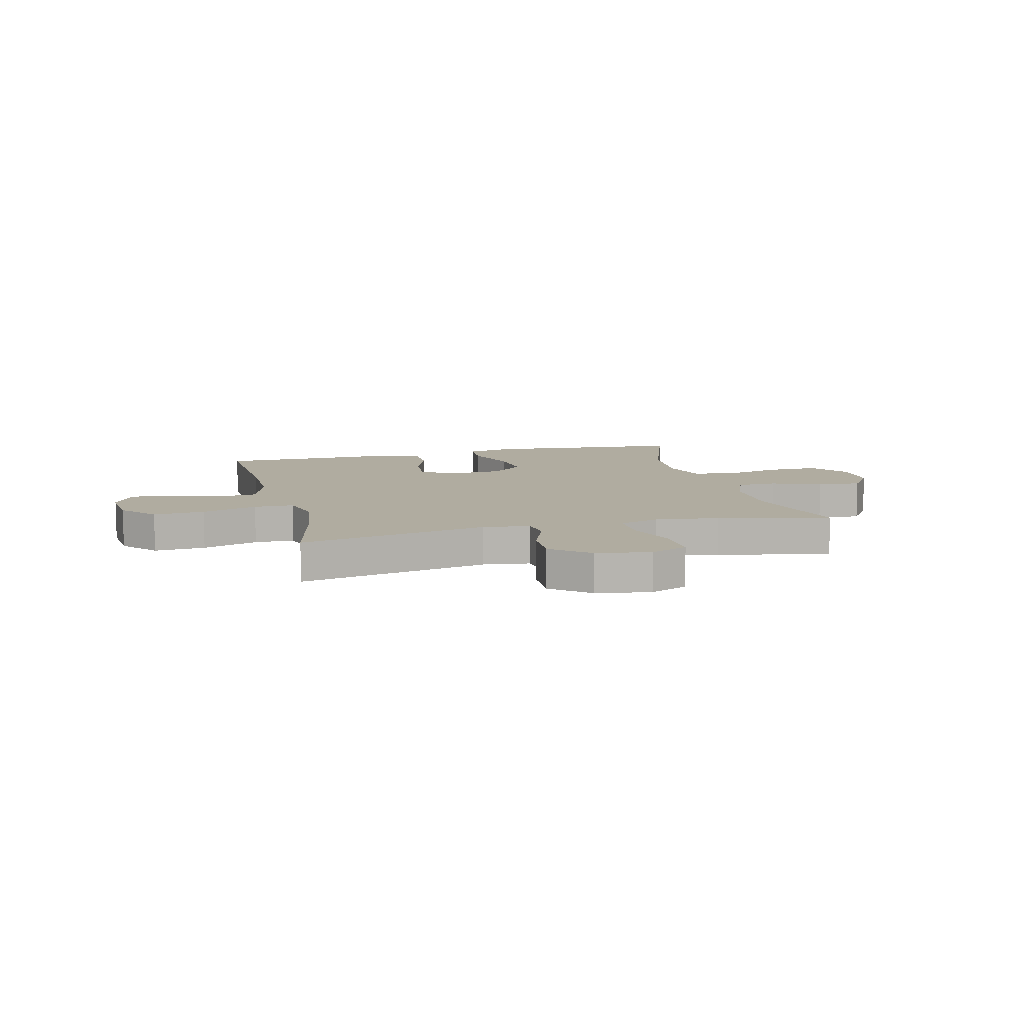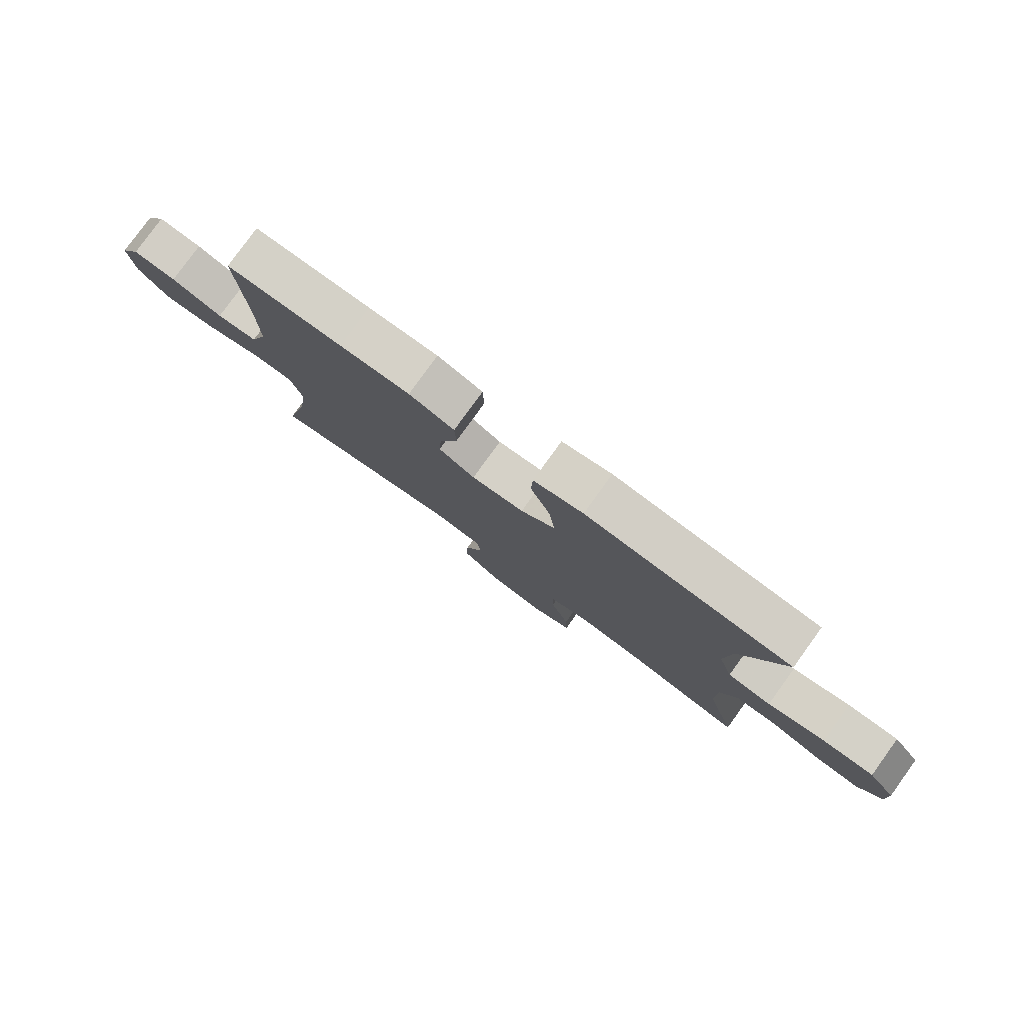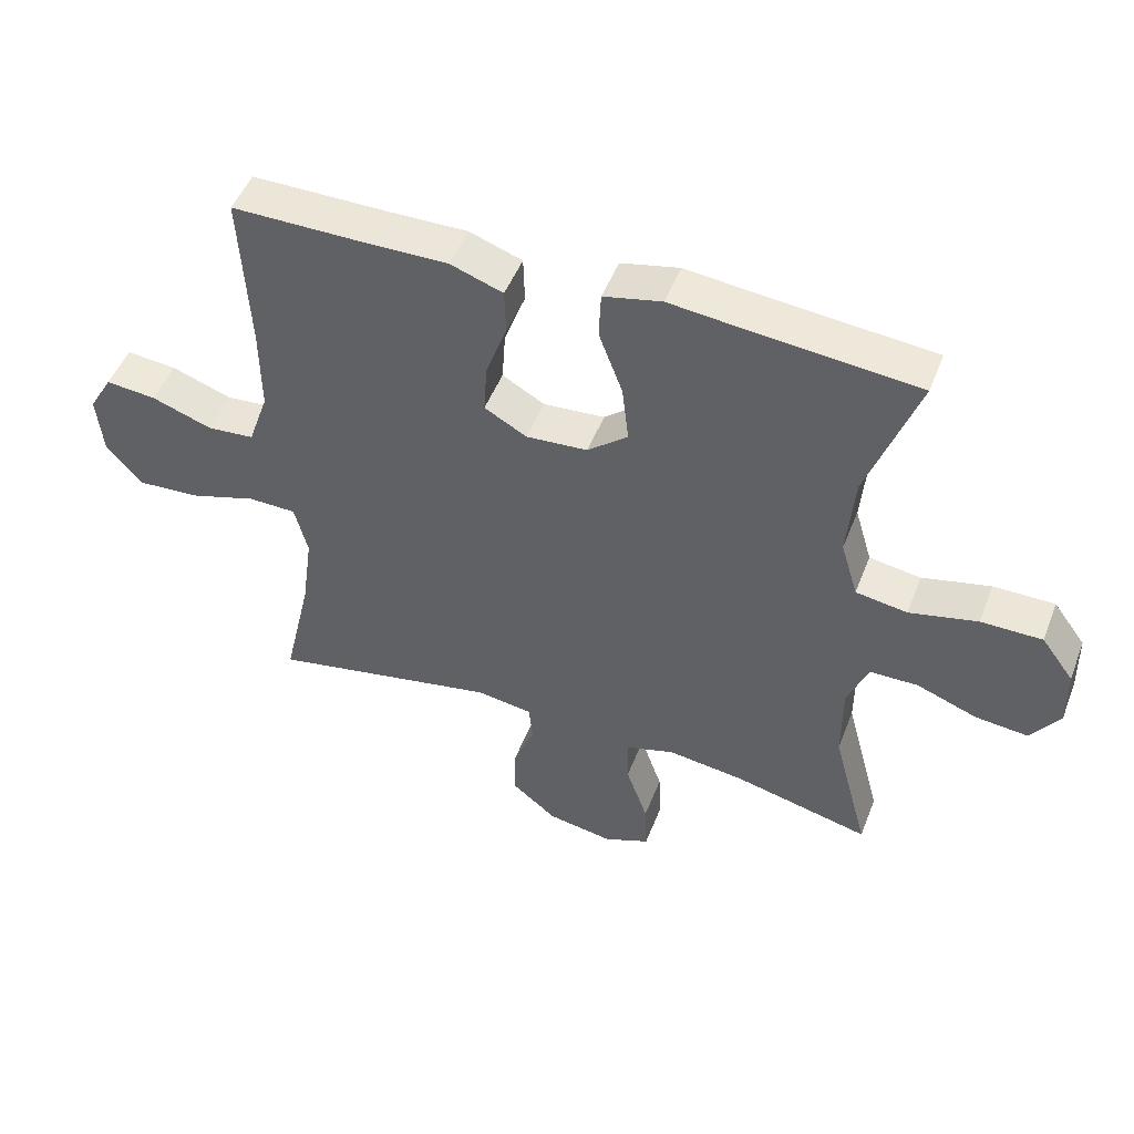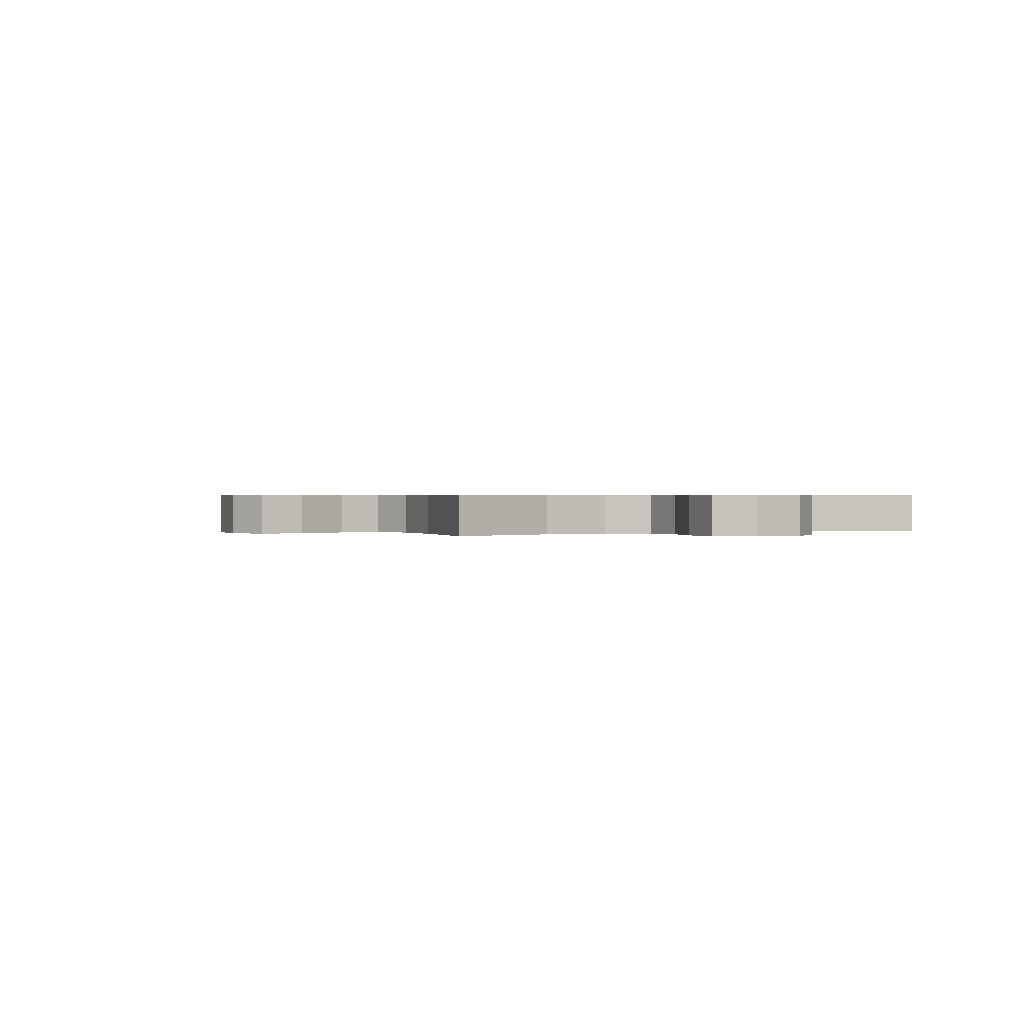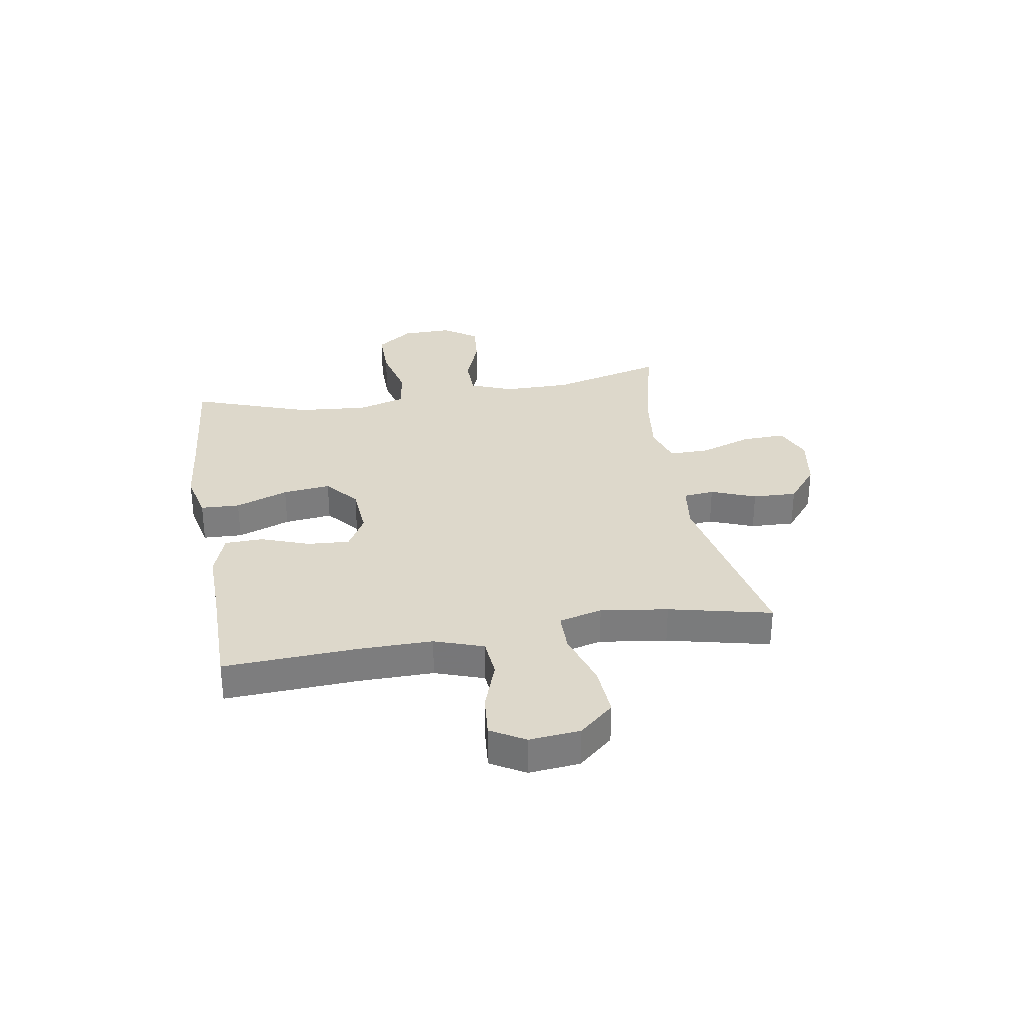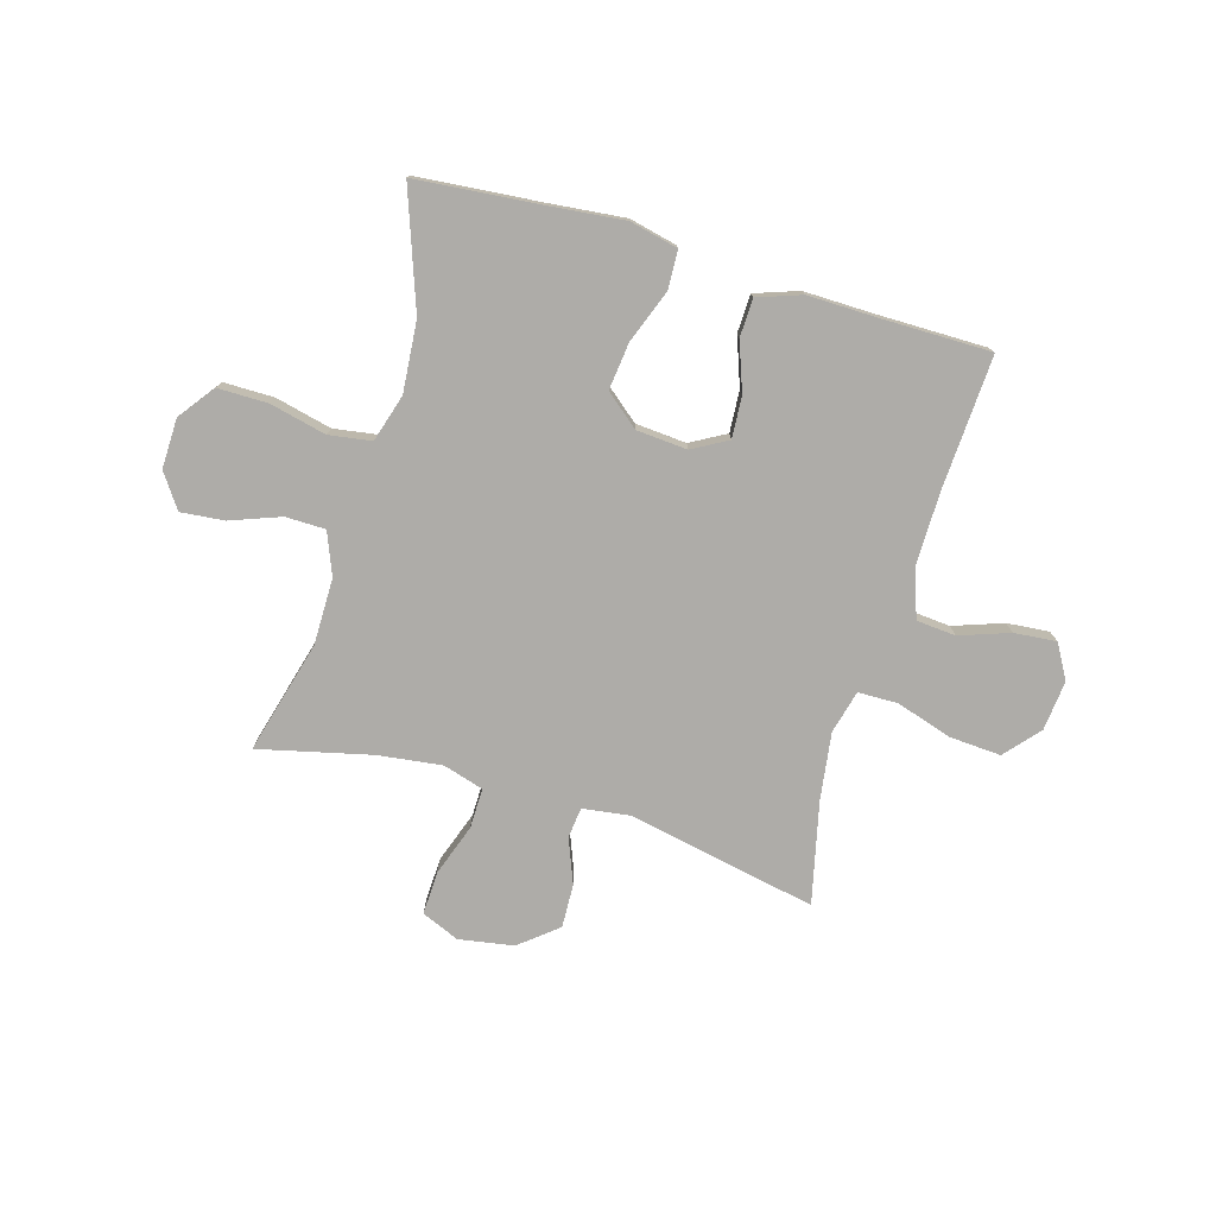
<metadata>
{"format":"obj","ext":"obj","renderer":"f3d","projection":"perspective","resolution":1024,"background":"white","views":[{"elev":10.0,"azim":165.7,"up":"+Y"},{"elev":79.8,"azim":-144.1,"up":"+Z"},{"elev":49.2,"azim":-159.1,"up":"+Z"},{"elev":0.5,"azim":-120.0,"up":"+Y"},{"elev":31.3,"azim":80.4,"up":"+Y"},{"elev":-76.8,"azim":-16.4,"up":"+Y"}]}
</metadata>
<code>
v -0.5 0.07 -0.5
v -0.445 0.07 -0.294
v -0.445 0.07 -0.172
v -0.476 0.07 -0.095
v -0.549 0.07 -0.094
v -0.64 0.07 -0.128
v -0.72 0.07 -0.136
v -0.763 0.07 -0.074
v -0.761 0.07 0.017
v -0.712 0.07 0.083
v -0.62 0.07 0.083
v -0.517 0.07 0.059
v -0.439 0.07 0.071
v -0.413 0.07 0.158
v -0.424 0.07 0.287
v -0.5 0.07 0.5
v -0.27 0.07 0.521
v -0.135 0.07 0.535
v -0.047 0.07 0.515
v -0.044 0.07 0.444
v -0.08 0.07 0.348
v -0.09 0.07 0.261
v -0.029 0.07 0.211
v 0.064 0.07 0.204
v 0.128 0.07 0.24
v 0.123 0.07 0.316
v 0.091 0.07 0.404
v 0.093 0.07 0.474
v 0.173 0.07 0.502
v 0.296 0.07 0.5
v 0.5 0.07 0.5
v 0.487 0.07 0.257
v 0.486 0.07 0.123
v 0.517 0.07 0.034
v 0.589 0.07 0.028
v 0.68 0.07 0.06
v 0.757 0.07 0.067
v 0.793 0.07 0.005
v 0.784 0.07 -0.087
v 0.729 0.07 -0.15
v 0.635 0.07 -0.144
v 0.533 0.07 -0.112
v 0.46 0.07 -0.113
v 0.44 0.07 -0.192
v 0.457 0.07 -0.314
v 0.5 0.07 -0.5
v 0.154 0.07 -0.432
v 0.068 0.07 -0.444
v 0.062 0.07 -0.5
v 0.094 0.07 -0.581
v 0.097 0.07 -0.661
v 0.028 0.07 -0.717
v -0.072 0.07 -0.734
v -0.141 0.07 -0.705
v -0.138 0.07 -0.626
v -0.105 0.07 -0.531
v -0.104 0.07 -0.458
v -0.178 0.07 -0.436
v -0.295 0.07 -0.451
v -0.5 0 -0.5
v -0.445 0 -0.294
v -0.445 0 -0.172
v -0.476 0 -0.095
v -0.549 0 -0.094
v -0.64 0 -0.128
v -0.72 0 -0.136
v -0.763 0 -0.074
v -0.761 0 0.017
v -0.712 0 0.083
v -0.62 0 0.083
v -0.517 0 0.059
v -0.439 0 0.071
v -0.413 0 0.158
v -0.424 0 0.287
v -0.5 0 0.5
v -0.27 0 0.521
v -0.135 0 0.535
v -0.047 0 0.515
v -0.044 0 0.444
v -0.08 0 0.348
v -0.09 0 0.261
v -0.029 0 0.211
v 0.064 0 0.204
v 0.128 0 0.24
v 0.123 0 0.316
v 0.091 0 0.404
v 0.093 0 0.474
v 0.173 0 0.502
v 0.296 0 0.5
v 0.5 0 0.5
v 0.487 0 0.257
v 0.486 0 0.123
v 0.517 0 0.034
v 0.589 0 0.028
v 0.68 0 0.06
v 0.757 0 0.067
v 0.793 0 0.005
v 0.784 0 -0.087
v 0.729 0 -0.15
v 0.635 0 -0.144
v 0.533 0 -0.112
v 0.46 0 -0.113
v 0.44 0 -0.192
v 0.457 0 -0.314
v 0.5 0 -0.5
v 0.154 0 -0.432
v 0.068 0 -0.444
v 0.062 0 -0.5
v 0.094 0 -0.581
v 0.097 0 -0.661
v 0.028 0 -0.717
v -0.072 0 -0.734
v -0.141 0 -0.705
v -0.138 0 -0.626
v -0.105 0 -0.531
v -0.104 0 -0.458
v -0.178 0 -0.436
v -0.295 0 -0.451
f 54 55 56
f 53 54 56
f 52 53 56
f 51 52 56
f 50 51 56
f 49 50 56
f 48 49 56 57
f 47 48 57 58
f 45 46 47
f 44 45 47 58
f 40 41 42
f 39 40 42
f 38 39 42
f 37 38 42
f 36 37 42
f 35 36 42
f 34 35 42 43
f 33 34 43
f 44 58 59
f 43 44 59
f 33 43 59
f 32 33 59
f 28 29 30
f 27 28 30
f 26 27 30
f 30 31 32
f 26 30 32
f 25 26 32
f 19 20 21
f 18 19 21
f 17 18 21
f 17 21 22
f 16 17 22
f 15 16 22
f 14 15 22 23
f 10 11 12
f 9 10 12
f 8 9 12
f 7 8 12
f 6 7 12
f 5 6 12
f 4 5 12 13
f 14 23 24
f 13 14 24
f 4 13 24
f 3 4 24
f 25 32 59
f 24 25 59
f 3 24 59
f 2 3 59
f 1 2 59
f 115 114 113
f 115 113 112
f 115 112 111
f 115 111 110
f 115 110 109
f 115 109 108
f 116 115 108 107
f 117 116 107 106
f 106 105 104
f 117 106 104 103
f 101 100 99
f 101 99 98
f 101 98 97
f 101 97 96
f 101 96 95
f 101 95 94
f 102 101 94 93
f 102 93 92
f 118 117 103
f 118 103 102
f 118 102 92
f 118 92 91
f 89 88 87
f 89 87 86
f 89 86 85
f 91 90 89
f 91 89 85
f 91 85 84
f 80 79 78
f 80 78 77
f 80 77 76
f 81 80 76
f 81 76 75
f 81 75 74
f 82 81 74 73
f 71 70 69
f 71 69 68
f 71 68 67
f 71 67 66
f 71 66 65
f 71 65 64
f 72 71 64 63
f 83 82 73
f 83 73 72
f 83 72 63
f 83 63 62
f 118 91 84
f 118 84 83
f 118 83 62
f 118 62 61
f 118 61 60
f 1 60 61 2
f 2 61 62 3
f 3 62 63 4
f 4 63 64 5
f 5 64 65 6
f 6 65 66 7
f 7 66 67 8
f 8 67 68 9
f 9 68 69 10
f 10 69 70 11
f 11 70 71 12
f 12 71 72 13
f 13 72 73 14
f 14 73 74 15
f 15 74 75 16
f 16 75 76 17
f 17 76 77 18
f 18 77 78 19
f 19 78 79 20
f 20 79 80 21
f 21 80 81 22
f 22 81 82 23
f 23 82 83 24
f 24 83 84 25
f 25 84 85 26
f 26 85 86 27
f 27 86 87 28
f 28 87 88 29
f 29 88 89 30
f 30 89 90 31
f 31 90 91 32
f 32 91 92 33
f 33 92 93 34
f 34 93 94 35
f 35 94 95 36
f 36 95 96 37
f 37 96 97 38
f 38 97 98 39
f 39 98 99 40
f 40 99 100 41
f 41 100 101 42
f 42 101 102 43
f 43 102 103 44
f 44 103 104 45
f 45 104 105 46
f 46 105 106 47
f 47 106 107 48
f 48 107 108 49
f 49 108 109 50
f 50 109 110 51
f 51 110 111 52
f 52 111 112 53
f 53 112 113 54
f 54 113 114 55
f 55 114 115 56
f 56 115 116 57
f 57 116 117 58
f 58 117 118 59
f 59 118 60 1

</code>
